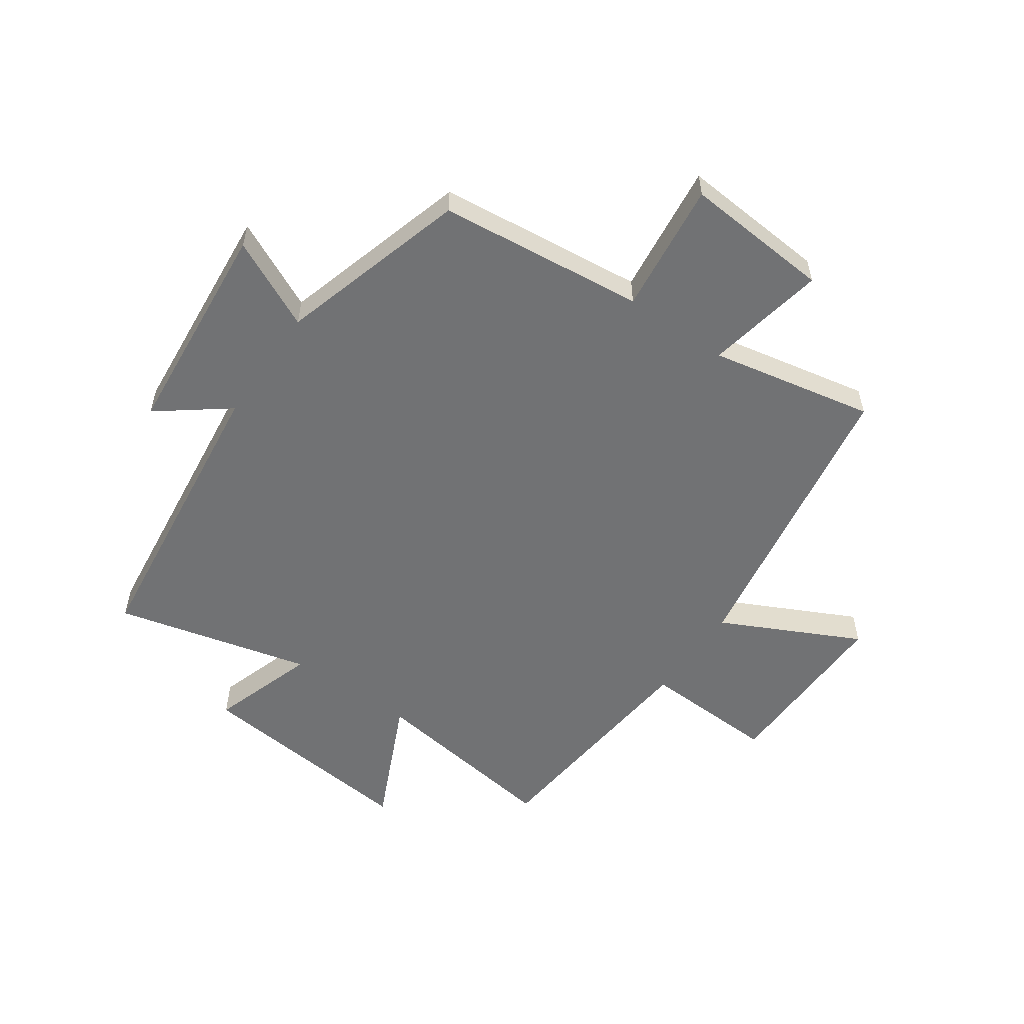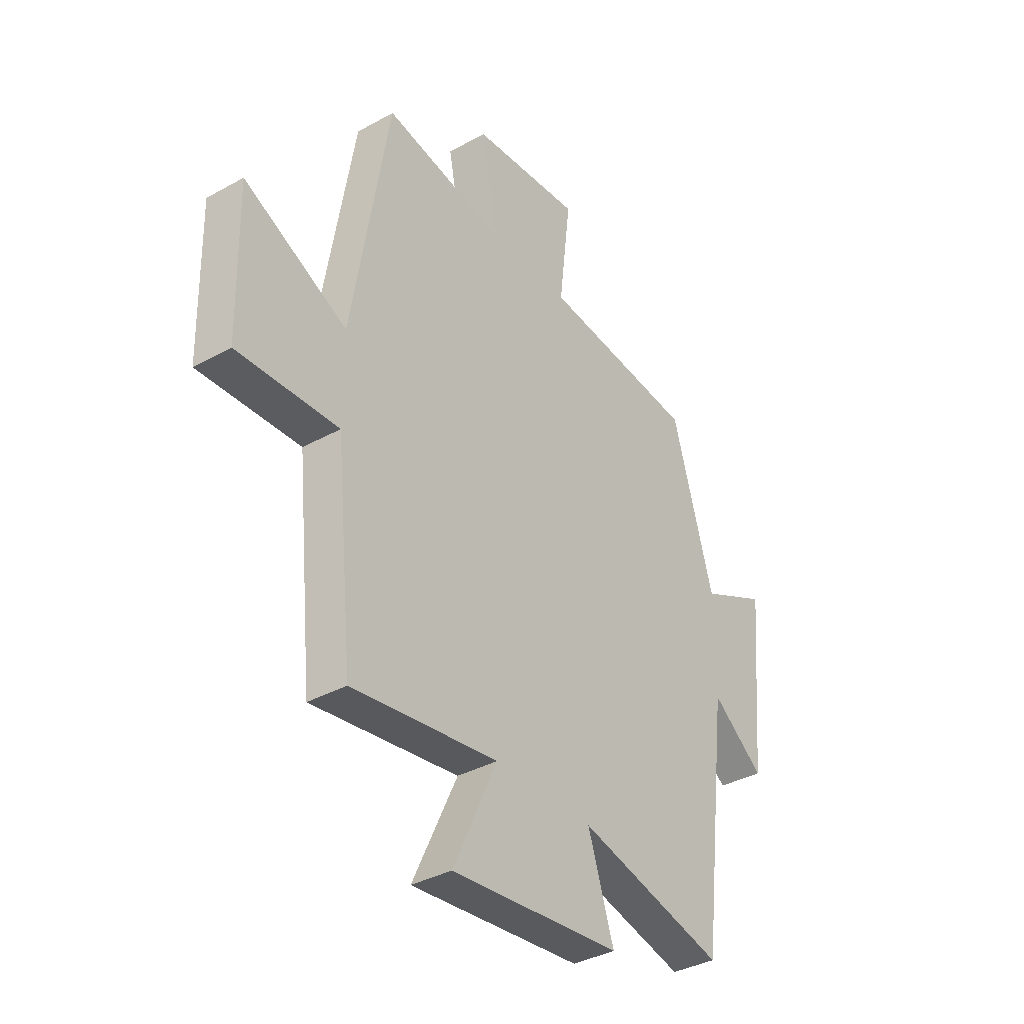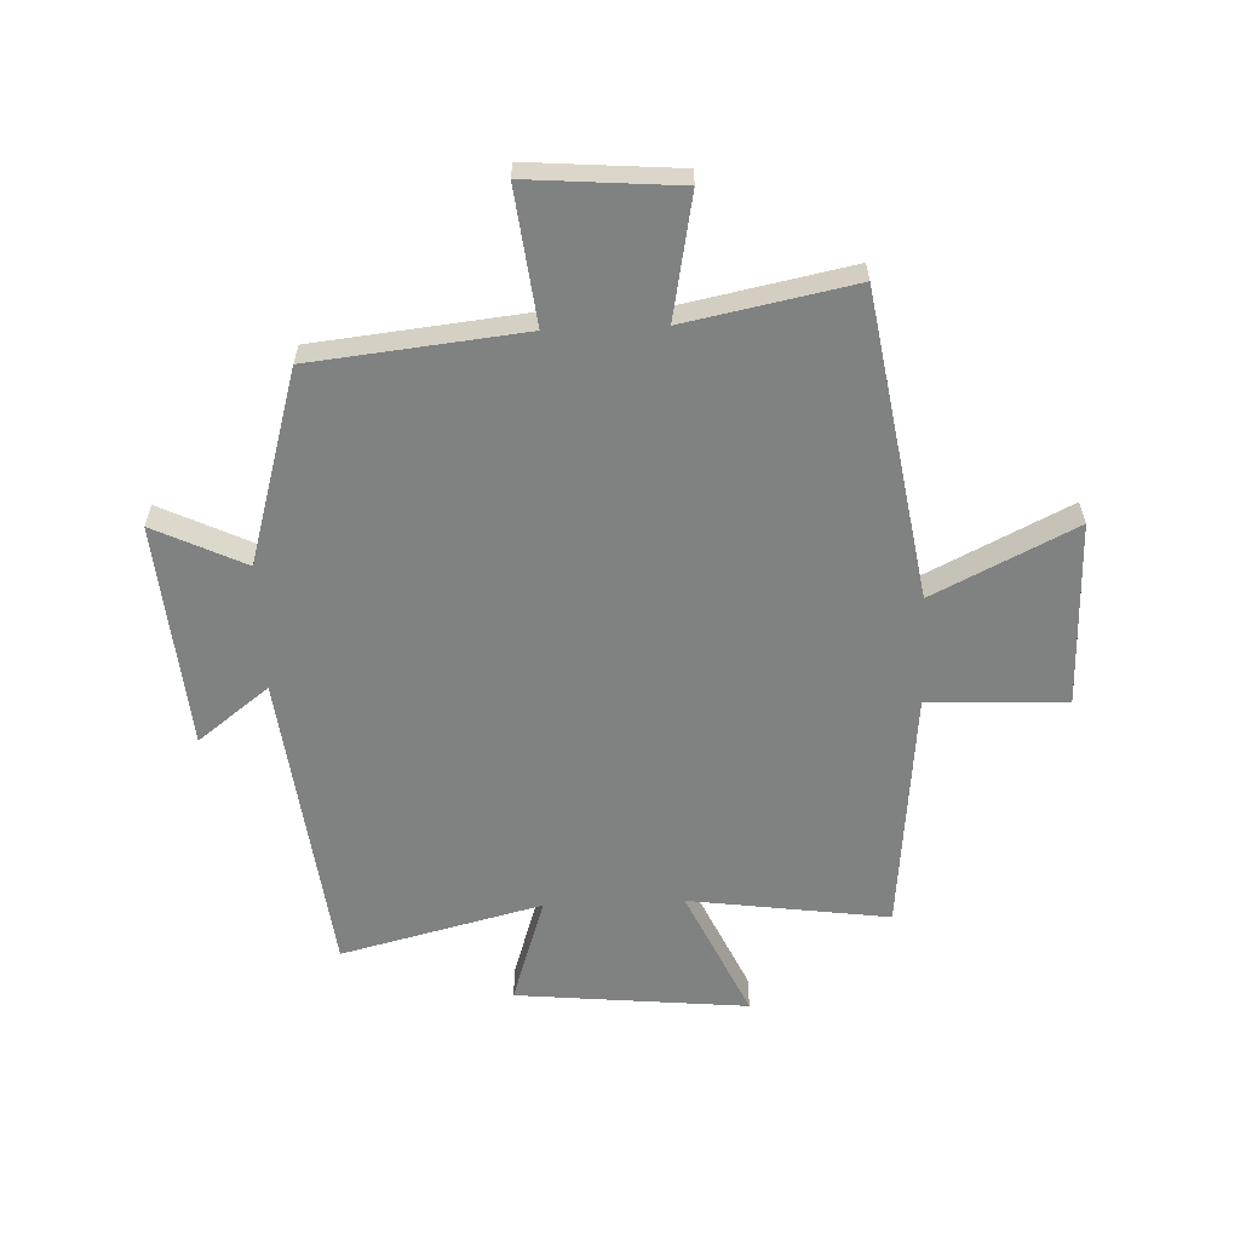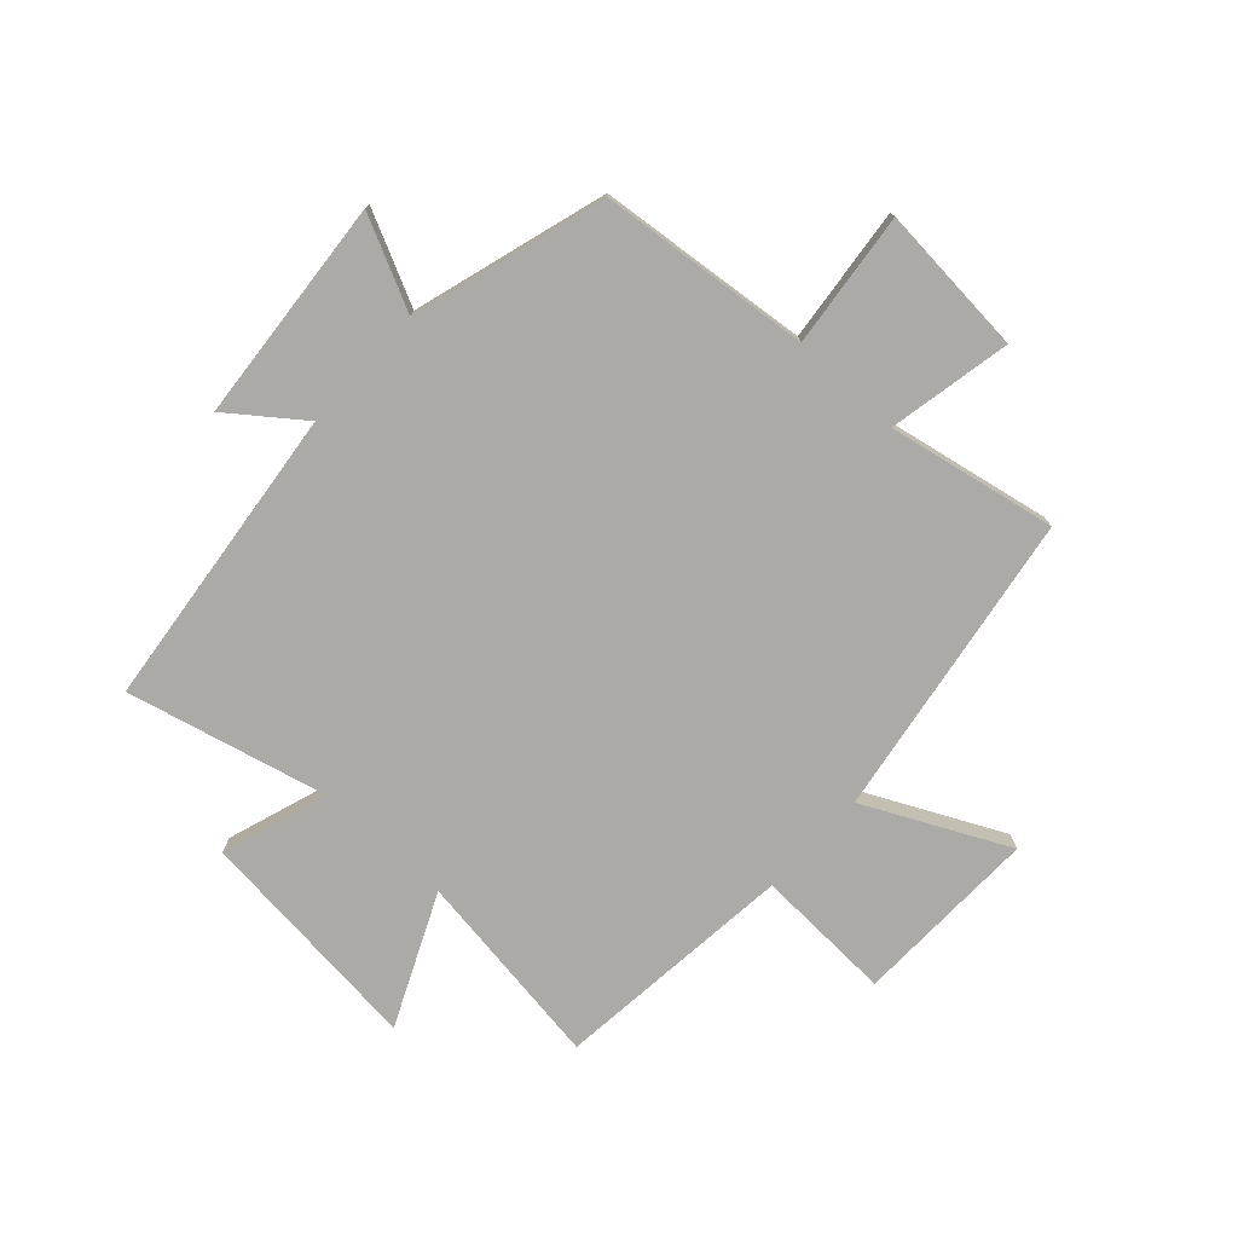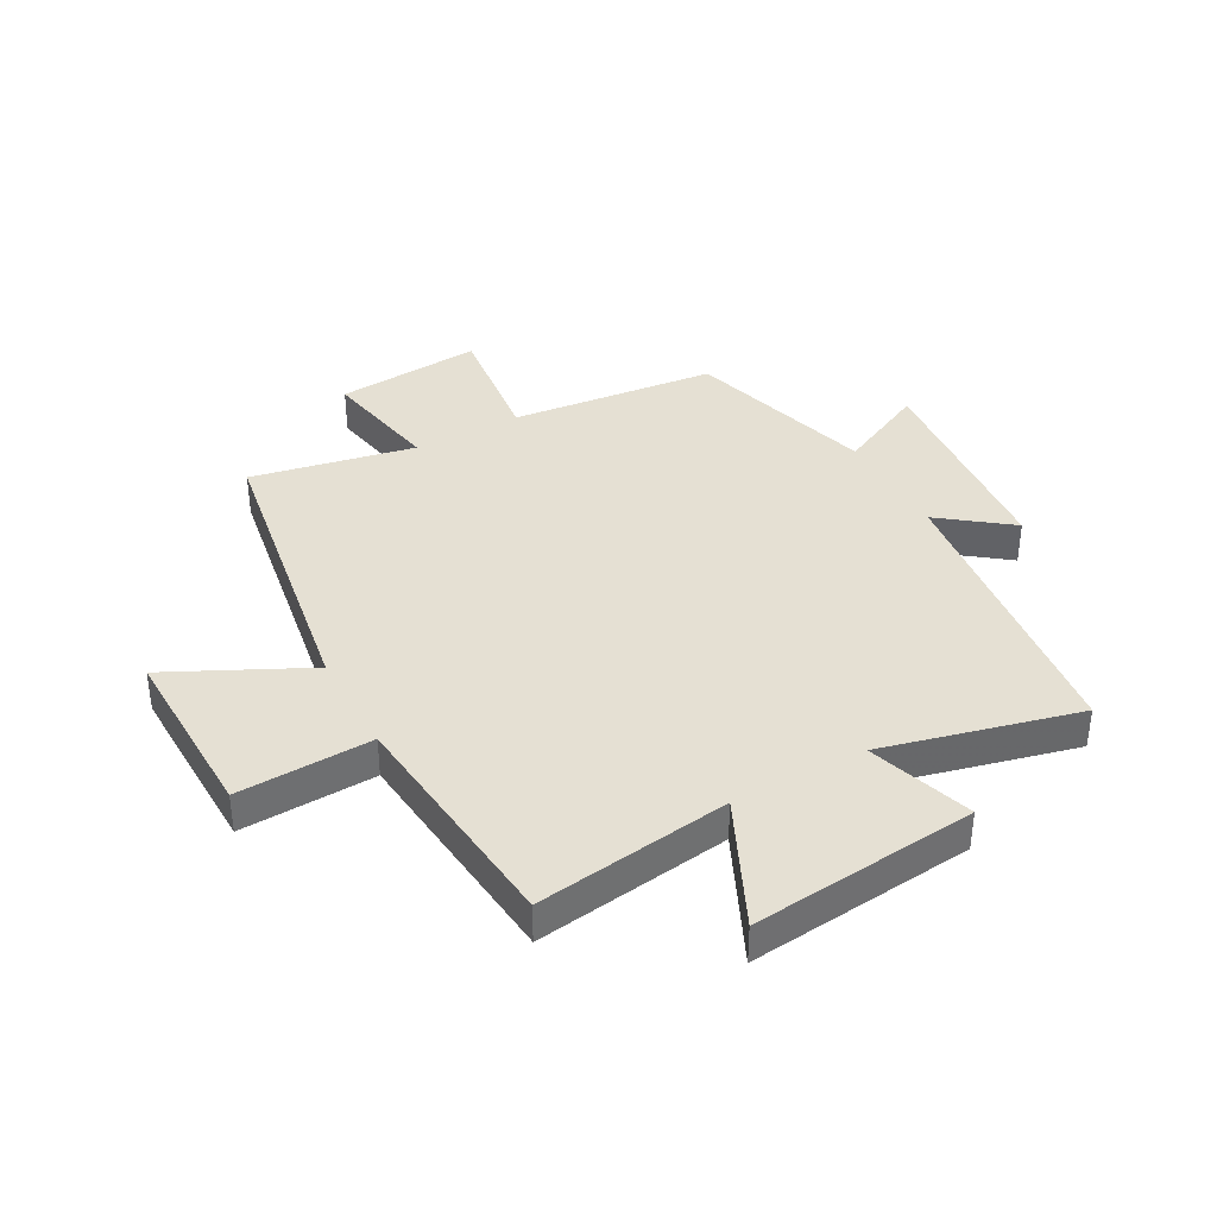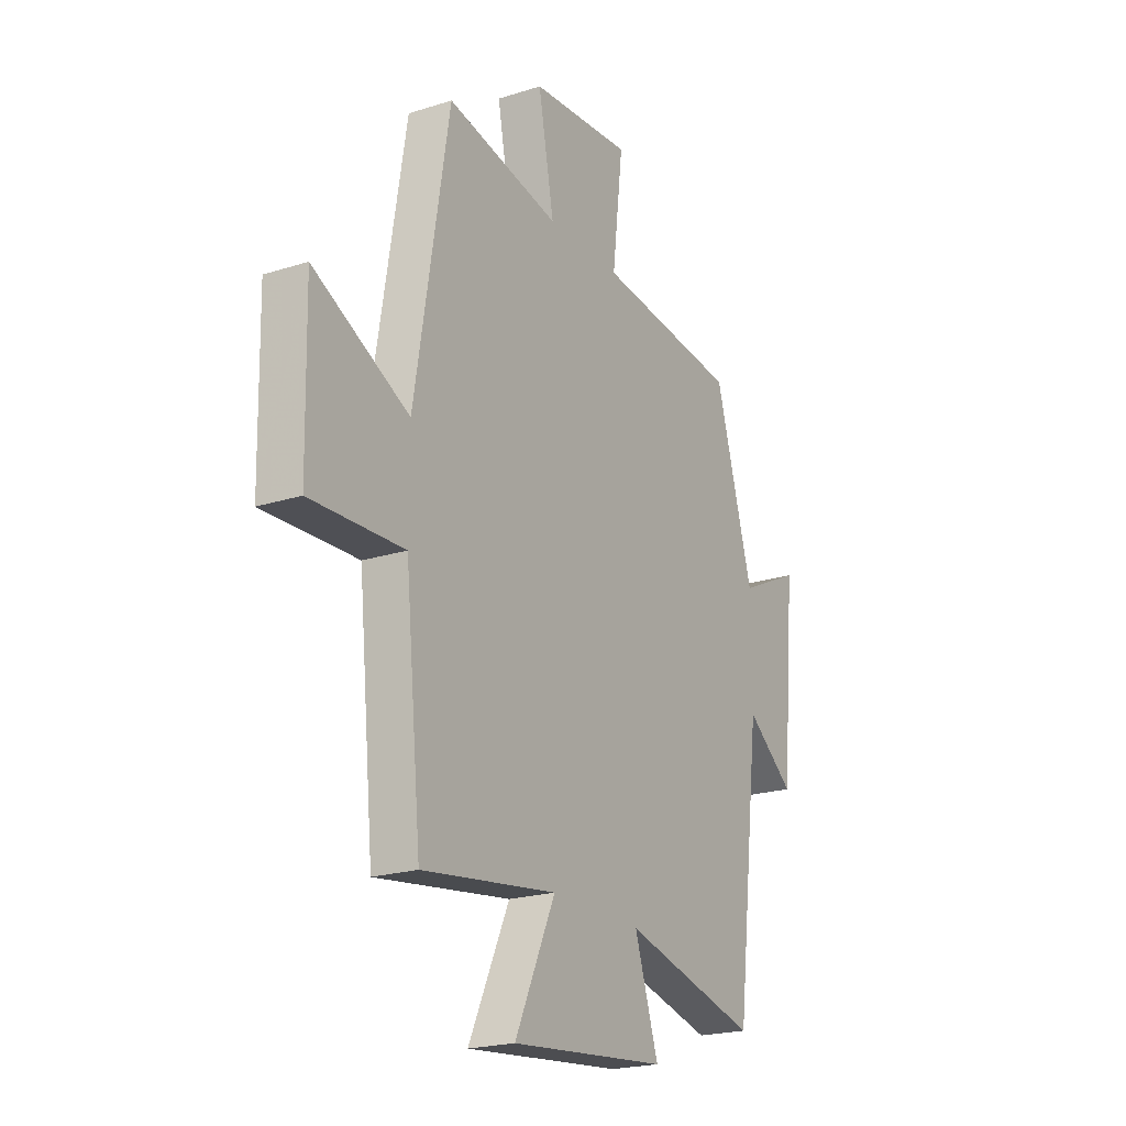
<metadata>
{"format":"obj","ext":"obj","renderer":"f3d","projection":"perspective","resolution":1024,"background":"white","views":[{"elev":-55.5,"azim":-34.9,"up":"+Y"},{"elev":-36.5,"azim":125.9,"up":"+Z"},{"elev":-60.3,"azim":2.3,"up":"+Y"},{"elev":-76.0,"azim":-42.8,"up":"+Y"},{"elev":38.1,"azim":151.2,"up":"+Y"},{"elev":-21.3,"azim":119.6,"up":"+Z"}]}
</metadata>
<code>
v -0.406 0.07 0.462
v -0.052 0.07 0.5
v -0.079 0.07 0.726
v 0.173 0.07 0.706
v 0.134 0.07 0.5
v 0.415 0.07 0.556
v 0.5 0.07 0.043
v 0.737 0.07 0.16
v 0.731 0.07 -0.15
v 0.5 0.07 -0.141
v 0.46 0.07 -0.546
v 0.126 0.07 -0.5
v 0.227 0.07 -0.718
v -0.161 0.07 -0.68
v -0.102 0.07 -0.5
v -0.438 0.07 -0.584
v -0.5 0.07 -0.074
v -0.619 0.07 -0.165
v -0.653 0.07 0.211
v -0.5 0.07 0.138
v -0.406 0 0.462
v -0.052 0 0.5
v -0.079 0 0.726
v 0.173 0 0.706
v 0.134 0 0.5
v 0.415 0 0.556
v 0.5 0 0.043
v 0.737 0 0.16
v 0.731 0 -0.15
v 0.5 0 -0.141
v 0.46 0 -0.546
v 0.126 0 -0.5
v 0.227 0 -0.718
v -0.161 0 -0.68
v -0.102 0 -0.5
v -0.438 0 -0.584
v -0.5 0 -0.074
v -0.619 0 -0.165
v -0.653 0 0.211
v -0.5 0 0.138
f 17 18 19 20
f 20 1 2
f 17 20 2
f 16 17 2
f 15 16 2
f 12 13 14 15
f 12 15 2
f 12 2 3
f 11 12 3
f 10 11 3
f 7 8 9 10
f 5 6 7 10
f 5 10 3
f 3 4 5
f 40 39 38 37
f 22 21 40
f 22 40 37
f 22 37 36
f 22 36 35
f 35 34 33 32
f 22 35 32
f 23 22 32
f 23 32 31
f 23 31 30
f 30 29 28 27
f 30 27 26 25
f 23 30 25
f 25 24 23
f 1 21 22 2
f 2 22 23 3
f 3 23 24 4
f 4 24 25 5
f 5 25 26 6
f 6 26 27 7
f 7 27 28 8
f 8 28 29 9
f 9 29 30 10
f 10 30 31 11
f 11 31 32 12
f 12 32 33 13
f 13 33 34 14
f 14 34 35 15
f 15 35 36 16
f 16 36 37 17
f 17 37 38 18
f 18 38 39 19
f 19 39 40 20
f 20 40 21 1

</code>
